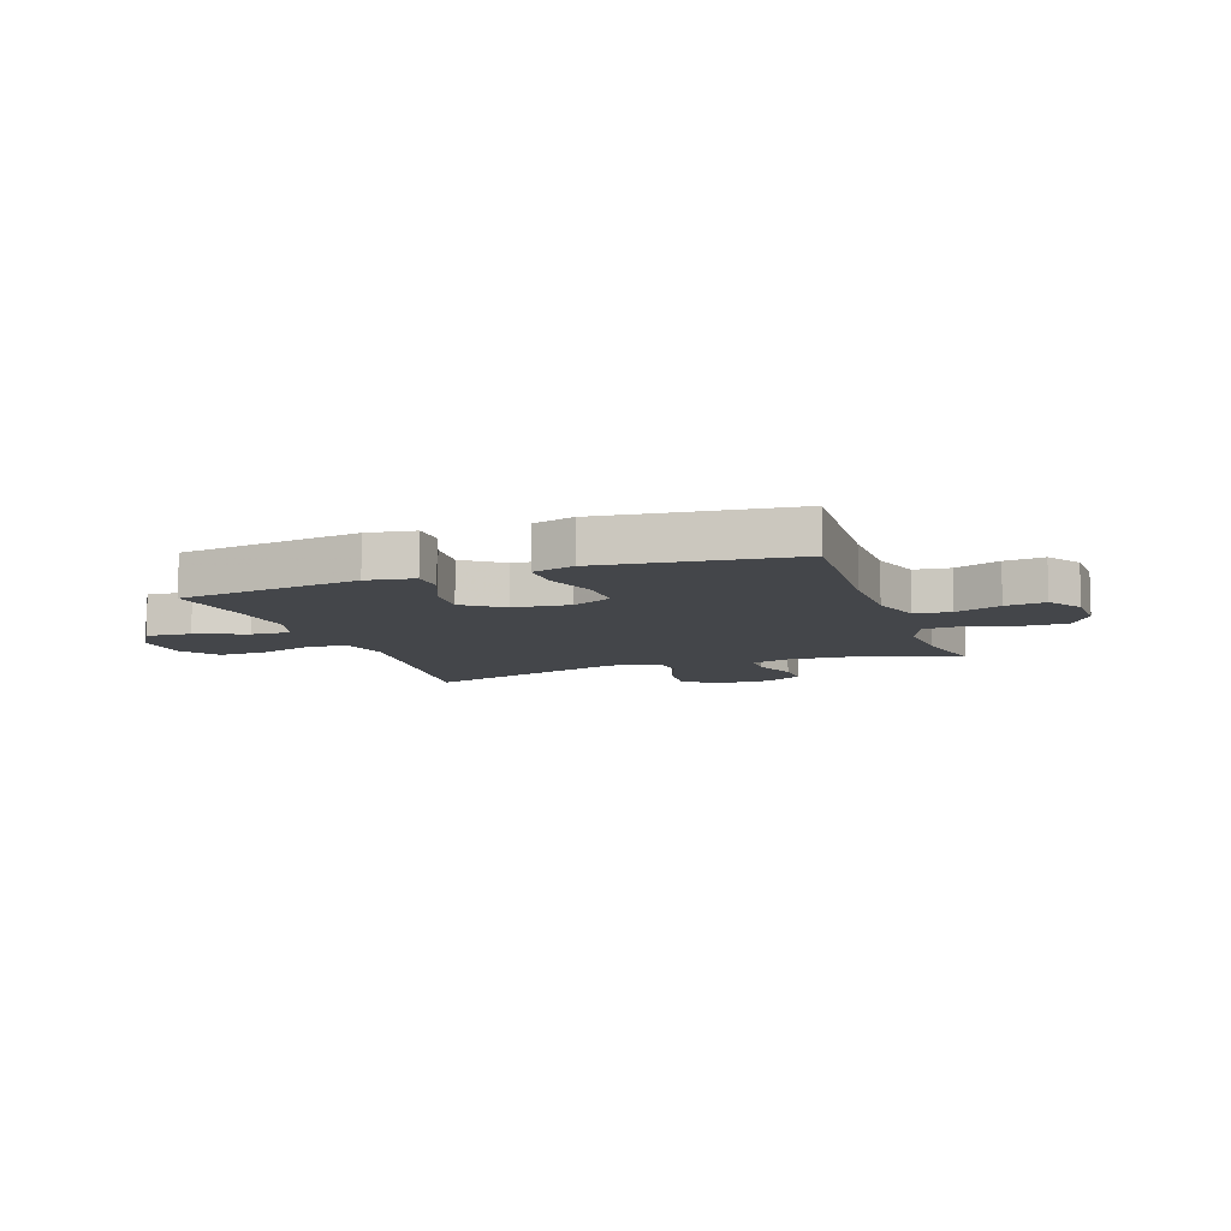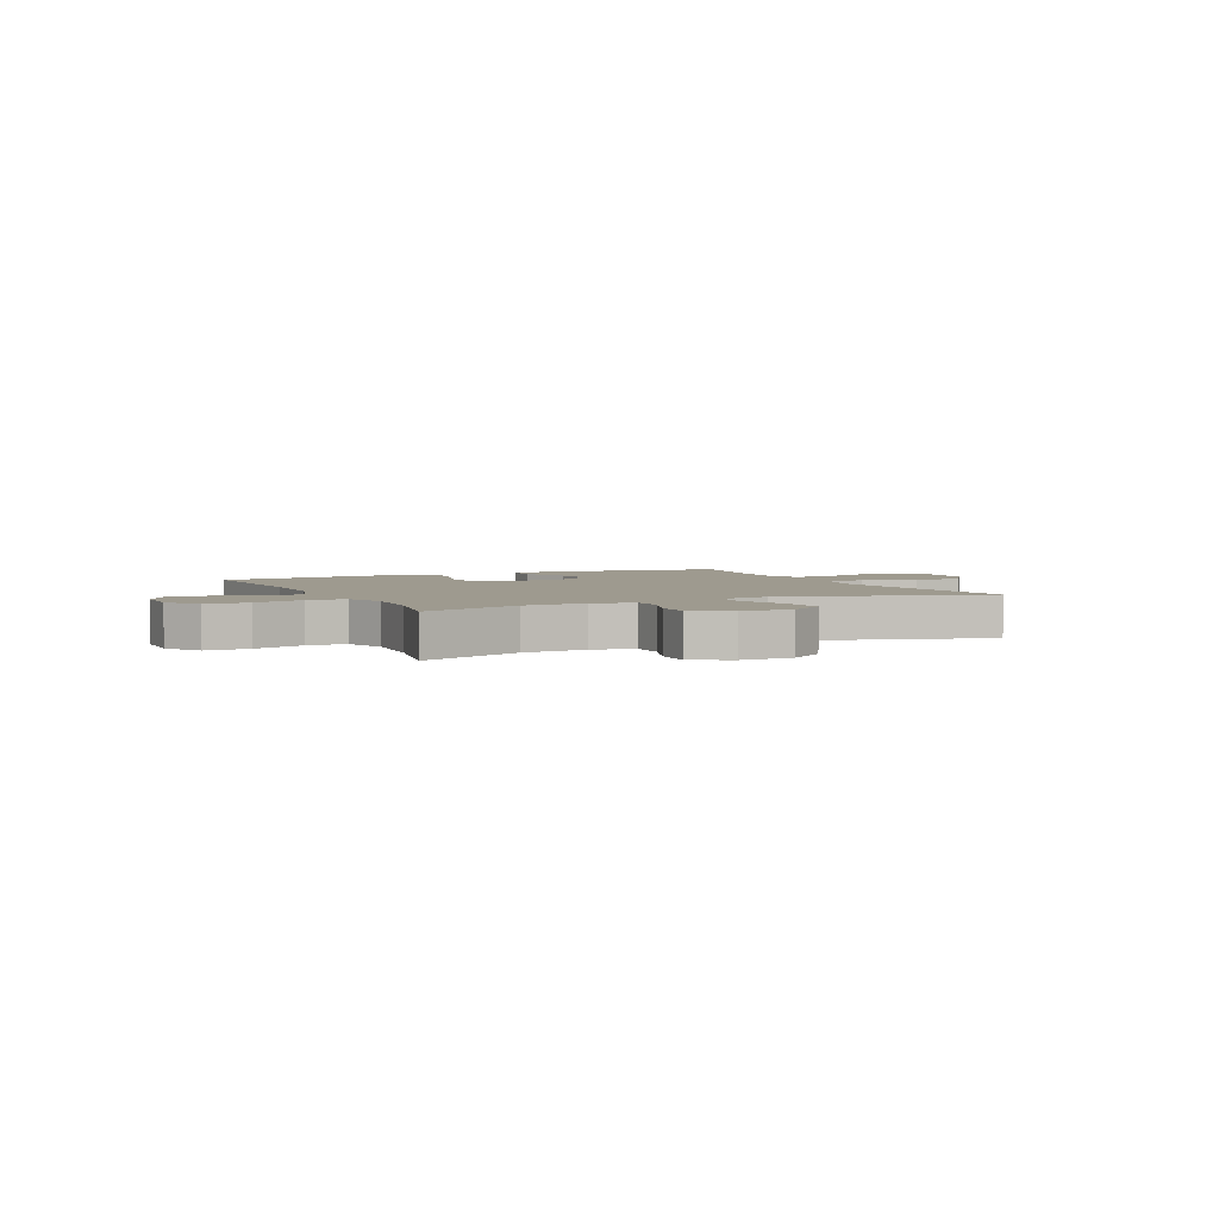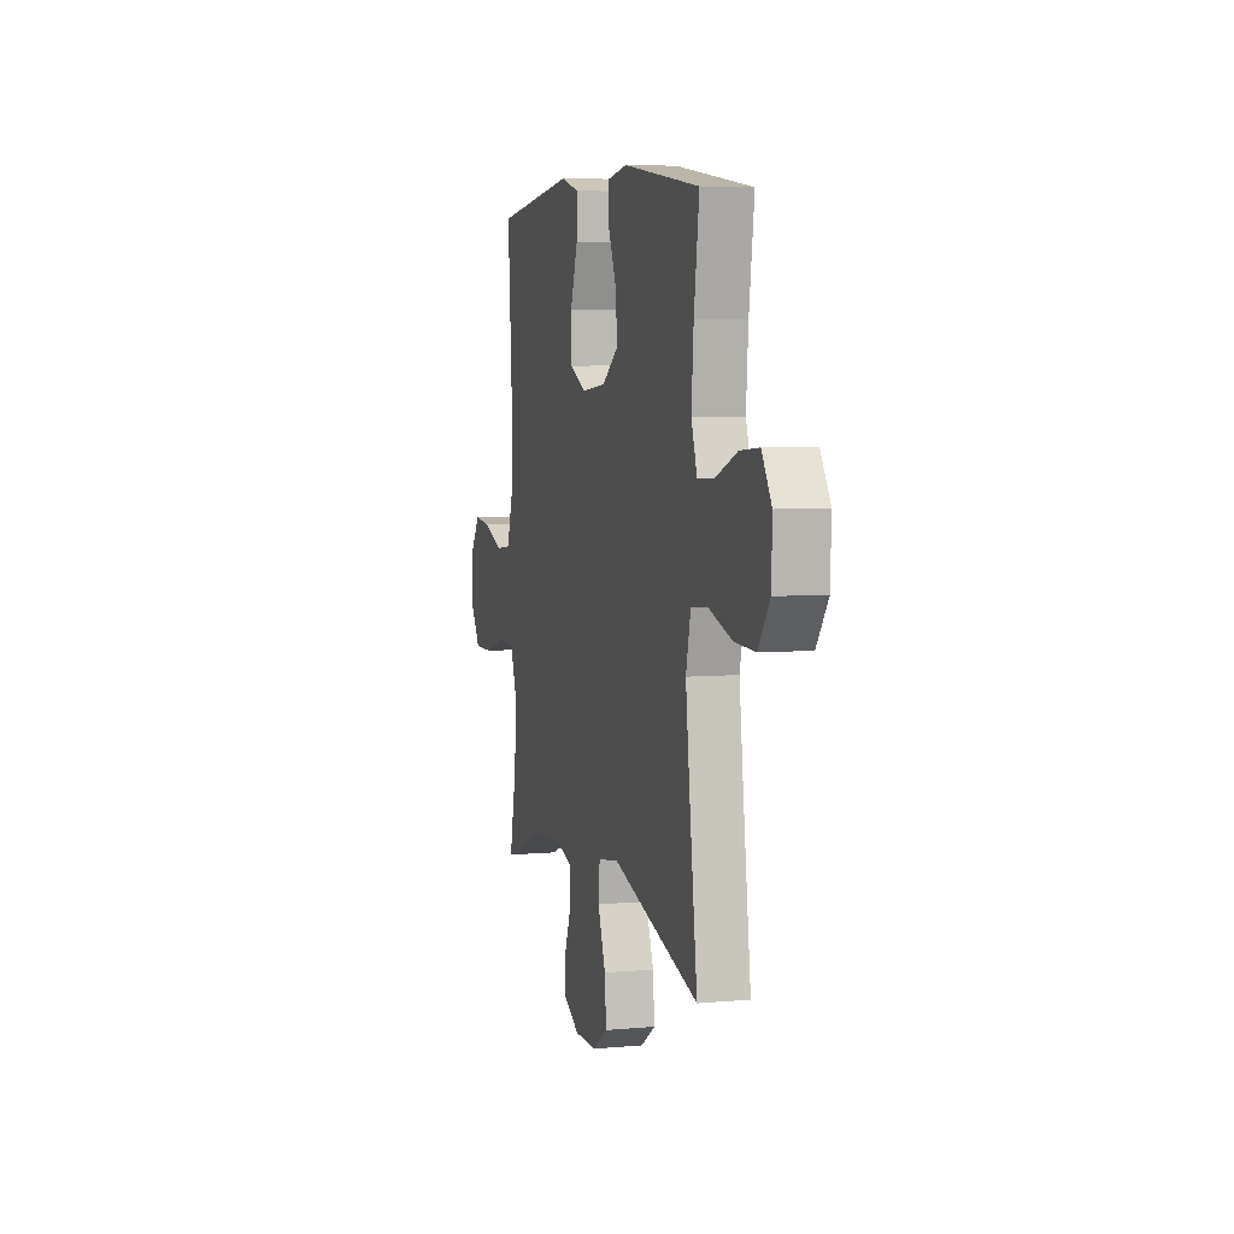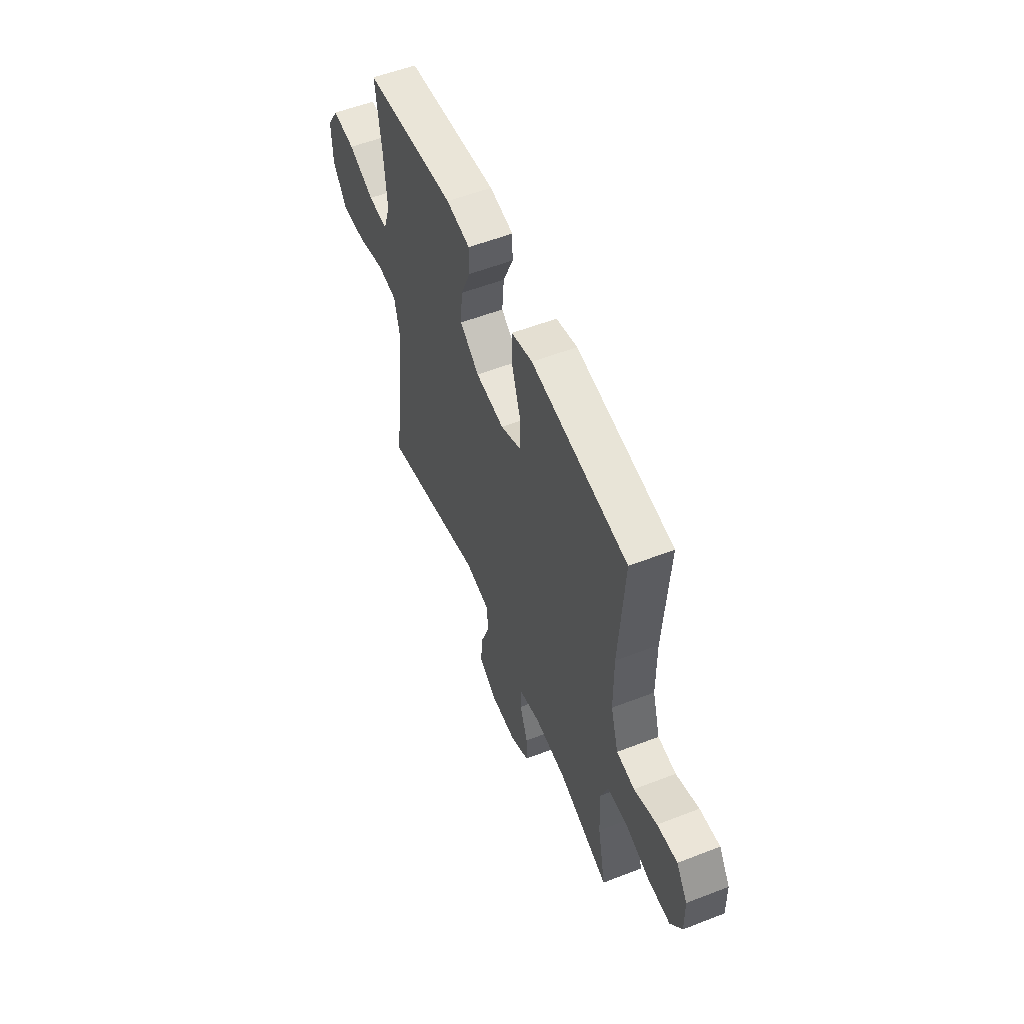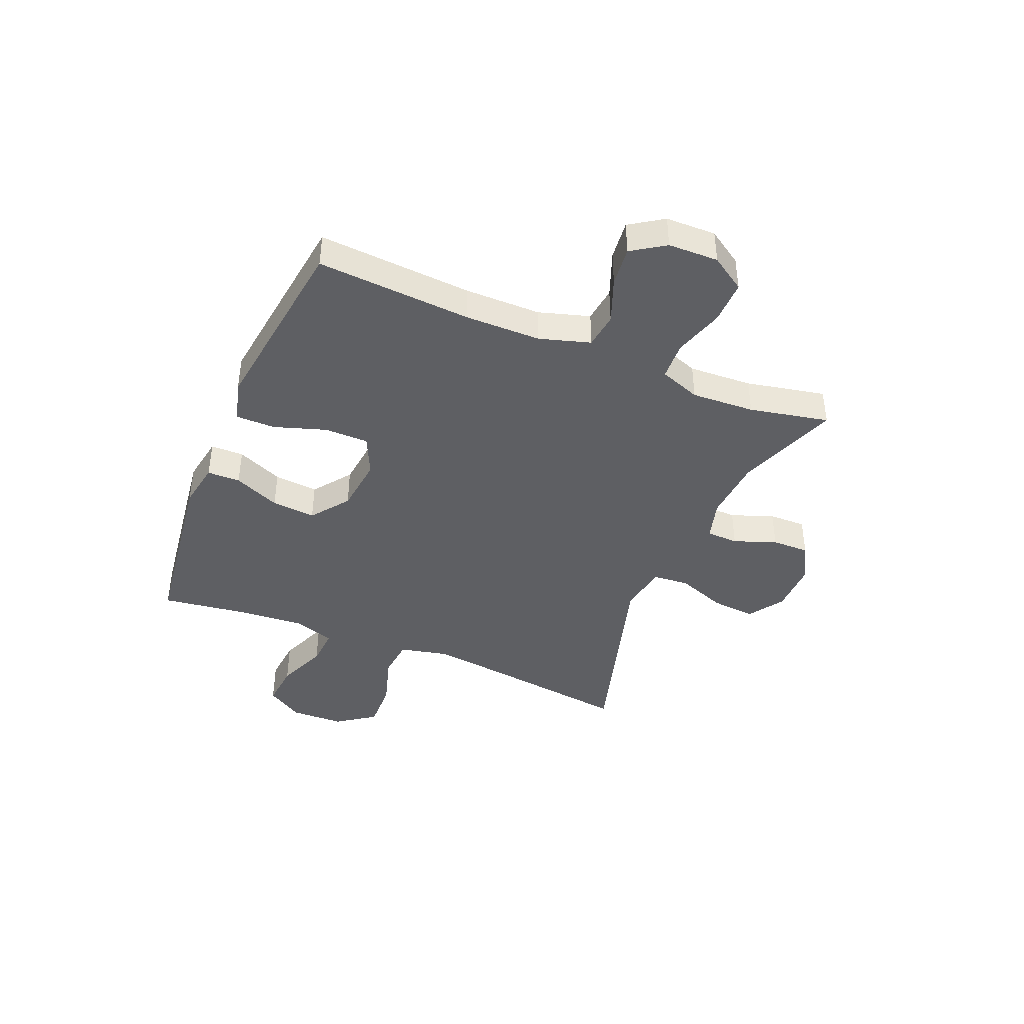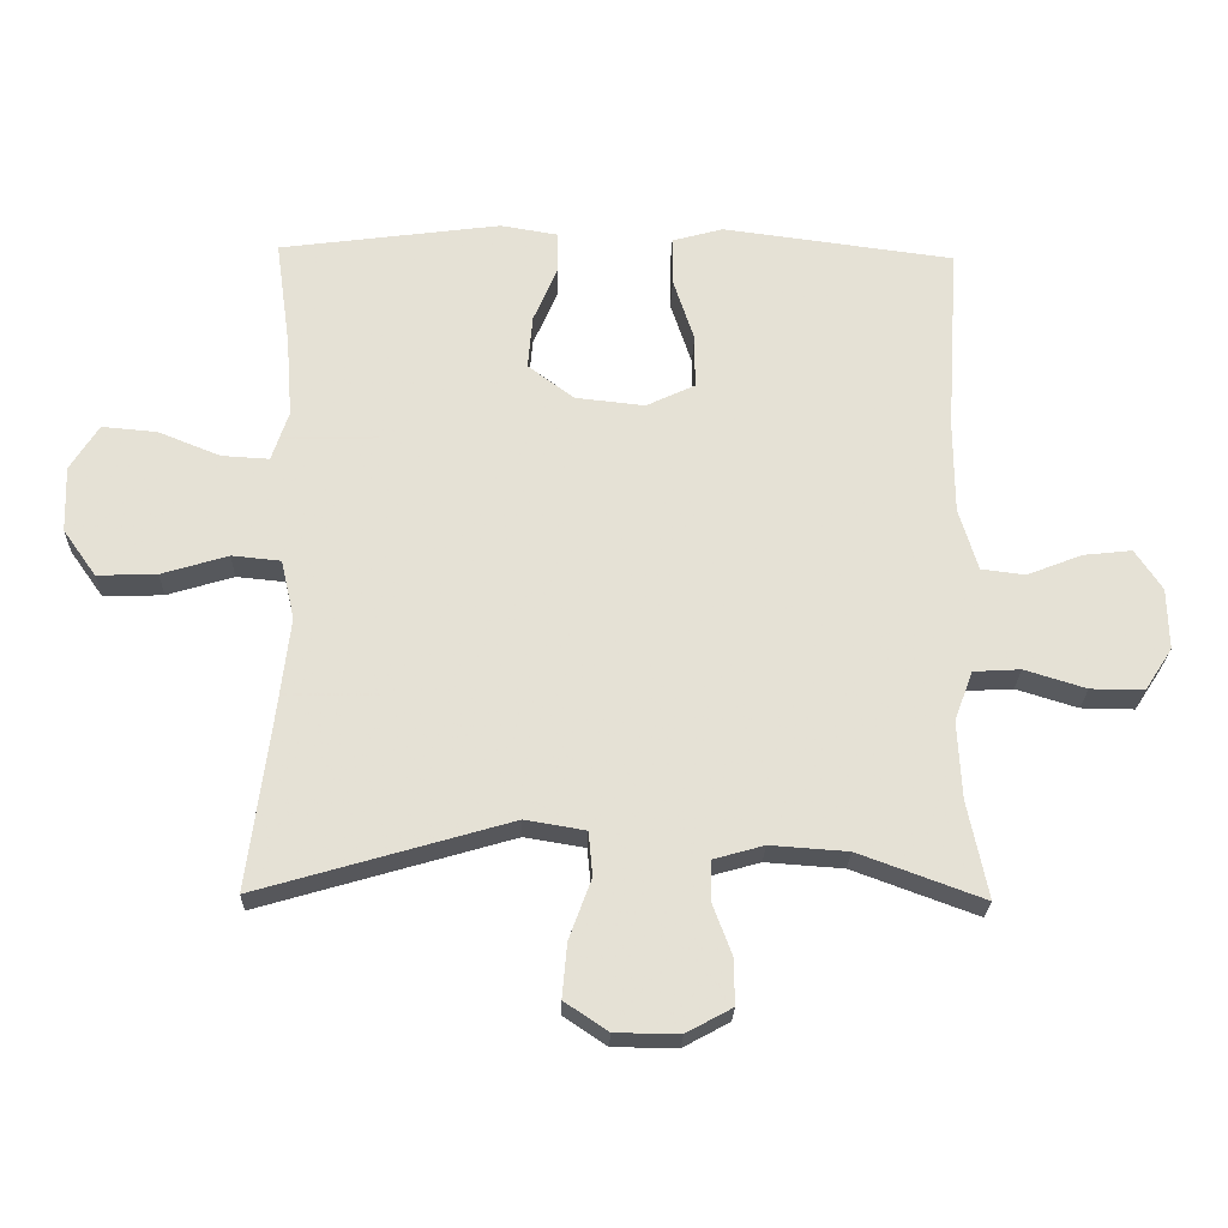
<metadata>
{"format":"obj","ext":"obj","renderer":"f3d","projection":"perspective","resolution":1024,"background":"white","views":[{"elev":-9.4,"azim":19.7,"up":"+Y"},{"elev":3.6,"azim":154.6,"up":"+Y"},{"elev":6.0,"azim":-105.5,"up":"+Z"},{"elev":55.6,"azim":67.8,"up":"+Z"},{"elev":-41.6,"azim":67.3,"up":"+Y"},{"elev":-24.3,"azim":-1.7,"up":"+Z"}]}
</metadata>
<code>
v -0.5 0.07 -0.5
v -0.465 0.07 -0.233
v -0.449 0.07 -0.099
v -0.469 0.07 -0.011
v -0.541 0.07 -0.004
v -0.639 0.07 -0.034
v -0.727 0.07 -0.037
v -0.776 0.07 0.032
v -0.779 0.07 0.13
v -0.737 0.07 0.197
v -0.656 0.07 0.19
v -0.564 0.07 0.153
v -0.494 0.07 0.149
v -0.469 0.07 0.223
v -0.478 0.07 0.342
v -0.5 0.07 0.5
v -0.173 0.07 0.544
v -0.088 0.07 0.53
v -0.087 0.07 0.47
v -0.123 0.07 0.386
v -0.13 0.07 0.306
v -0.061 0.07 0.255
v 0.041 0.07 0.244
v 0.113 0.07 0.278
v 0.113 0.07 0.358
v 0.082 0.07 0.452
v 0.082 0.07 0.523
v 0.157 0.07 0.544
v 0.274 0.07 0.529
v 0.5 0.07 0.5
v 0.482 0.07 0.22
v 0.483 0.07 0.082
v 0.511 0.07 -0.01
v 0.576 0.07 -0.018
v 0.658 0.07 0.014
v 0.73 0.07 0.022
v 0.77 0.07 -0.038
v 0.772 0.07 -0.129
v 0.731 0.07 -0.192
v 0.652 0.07 -0.191
v 0.561 0.07 -0.163
v 0.491 0.07 -0.167
v 0.464 0.07 -0.241
v 0.47 0.07 -0.356
v 0.5 0.07 -0.5
v 0.315 0.07 -0.432
v 0.2 0.07 -0.424
v 0.126 0.07 -0.445
v 0.124 0.07 -0.503
v 0.153 0.07 -0.58
v 0.154 0.07 -0.648
v 0.086 0.07 -0.685
v -0.009 0.07 -0.684
v -0.073 0.07 -0.641
v -0.066 0.07 -0.561
v -0.033 0.07 -0.471
v -0.039 0.07 -0.406
v -0.128 0.07 -0.391
v -0.5 0 -0.5
v -0.465 0 -0.233
v -0.449 0 -0.099
v -0.469 0 -0.011
v -0.541 0 -0.004
v -0.639 0 -0.034
v -0.727 0 -0.037
v -0.776 0 0.032
v -0.779 0 0.13
v -0.737 0 0.197
v -0.656 0 0.19
v -0.564 0 0.153
v -0.494 0 0.149
v -0.469 0 0.223
v -0.478 0 0.342
v -0.5 0 0.5
v -0.173 0 0.544
v -0.088 0 0.53
v -0.087 0 0.47
v -0.123 0 0.386
v -0.13 0 0.306
v -0.061 0 0.255
v 0.041 0 0.244
v 0.113 0 0.278
v 0.113 0 0.358
v 0.082 0 0.452
v 0.082 0 0.523
v 0.157 0 0.544
v 0.274 0 0.529
v 0.5 0 0.5
v 0.482 0 0.22
v 0.483 0 0.082
v 0.511 0 -0.01
v 0.576 0 -0.018
v 0.658 0 0.014
v 0.73 0 0.022
v 0.77 0 -0.038
v 0.772 0 -0.129
v 0.731 0 -0.192
v 0.652 0 -0.191
v 0.561 0 -0.163
v 0.491 0 -0.167
v 0.464 0 -0.241
v 0.47 0 -0.356
v 0.5 0 -0.5
v 0.315 0 -0.432
v 0.2 0 -0.424
v 0.126 0 -0.445
v 0.124 0 -0.503
v 0.153 0 -0.58
v 0.154 0 -0.648
v 0.086 0 -0.685
v -0.009 0 -0.684
v -0.073 0 -0.641
v -0.066 0 -0.561
v -0.033 0 -0.471
v -0.039 0 -0.406
v -0.128 0 -0.391
f 53 54 55 56
f 53 56 57
f 52 53 57
f 49 50 51 52
f 48 49 52 57
f 47 48 57
f 46 47 57 58
f 44 45 46
f 43 44 46 58
f 38 39 40 41
f 38 41 42
f 37 38 42
f 34 35 36 37
f 34 37 42
f 33 34 42
f 32 33 42 43
f 28 29 30 31
f 25 26 27 28
f 24 25 28 31
f 23 24 31 32
f 17 18 19 20
f 15 16 17 20
f 14 15 20 21
f 13 14 21 22
f 9 10 11 12
f 9 12 13
f 8 9 13
f 5 6 7 8
f 4 5 8 13
f 3 4 13 22
f 58 1 2
f 23 32 43 58
f 22 23 58
f 2 3 22 58
f 114 113 112 111
f 115 114 111
f 115 111 110
f 110 109 108 107
f 115 110 107 106
f 115 106 105
f 116 115 105 104
f 104 103 102
f 116 104 102 101
f 99 98 97 96
f 100 99 96
f 100 96 95
f 95 94 93 92
f 100 95 92
f 100 92 91
f 101 100 91 90
f 89 88 87 86
f 86 85 84 83
f 89 86 83 82
f 90 89 82 81
f 78 77 76 75
f 78 75 74 73
f 79 78 73 72
f 80 79 72 71
f 70 69 68 67
f 71 70 67
f 71 67 66
f 66 65 64 63
f 71 66 63 62
f 80 71 62 61
f 60 59 116
f 116 101 90 81
f 116 81 80
f 116 80 61 60
f 1 59 60 2
f 2 60 61 3
f 3 61 62 4
f 4 62 63 5
f 5 63 64 6
f 6 64 65 7
f 7 65 66 8
f 8 66 67 9
f 9 67 68 10
f 10 68 69 11
f 11 69 70 12
f 12 70 71 13
f 13 71 72 14
f 14 72 73 15
f 15 73 74 16
f 16 74 75 17
f 17 75 76 18
f 18 76 77 19
f 19 77 78 20
f 20 78 79 21
f 21 79 80 22
f 22 80 81 23
f 23 81 82 24
f 24 82 83 25
f 25 83 84 26
f 26 84 85 27
f 27 85 86 28
f 28 86 87 29
f 29 87 88 30
f 30 88 89 31
f 31 89 90 32
f 32 90 91 33
f 33 91 92 34
f 34 92 93 35
f 35 93 94 36
f 36 94 95 37
f 37 95 96 38
f 38 96 97 39
f 39 97 98 40
f 40 98 99 41
f 41 99 100 42
f 42 100 101 43
f 43 101 102 44
f 44 102 103 45
f 45 103 104 46
f 46 104 105 47
f 47 105 106 48
f 48 106 107 49
f 49 107 108 50
f 50 108 109 51
f 51 109 110 52
f 52 110 111 53
f 53 111 112 54
f 54 112 113 55
f 55 113 114 56
f 56 114 115 57
f 57 115 116 58
f 58 116 59 1

</code>
